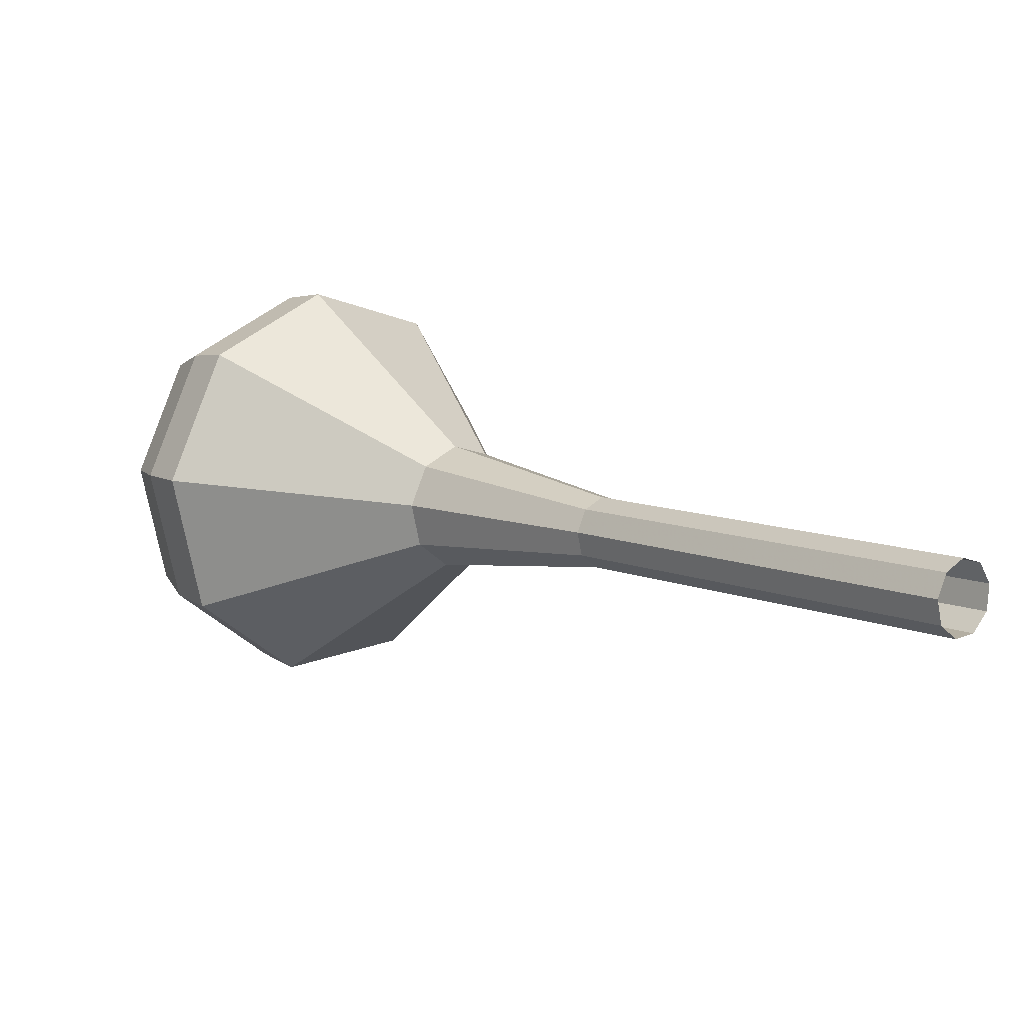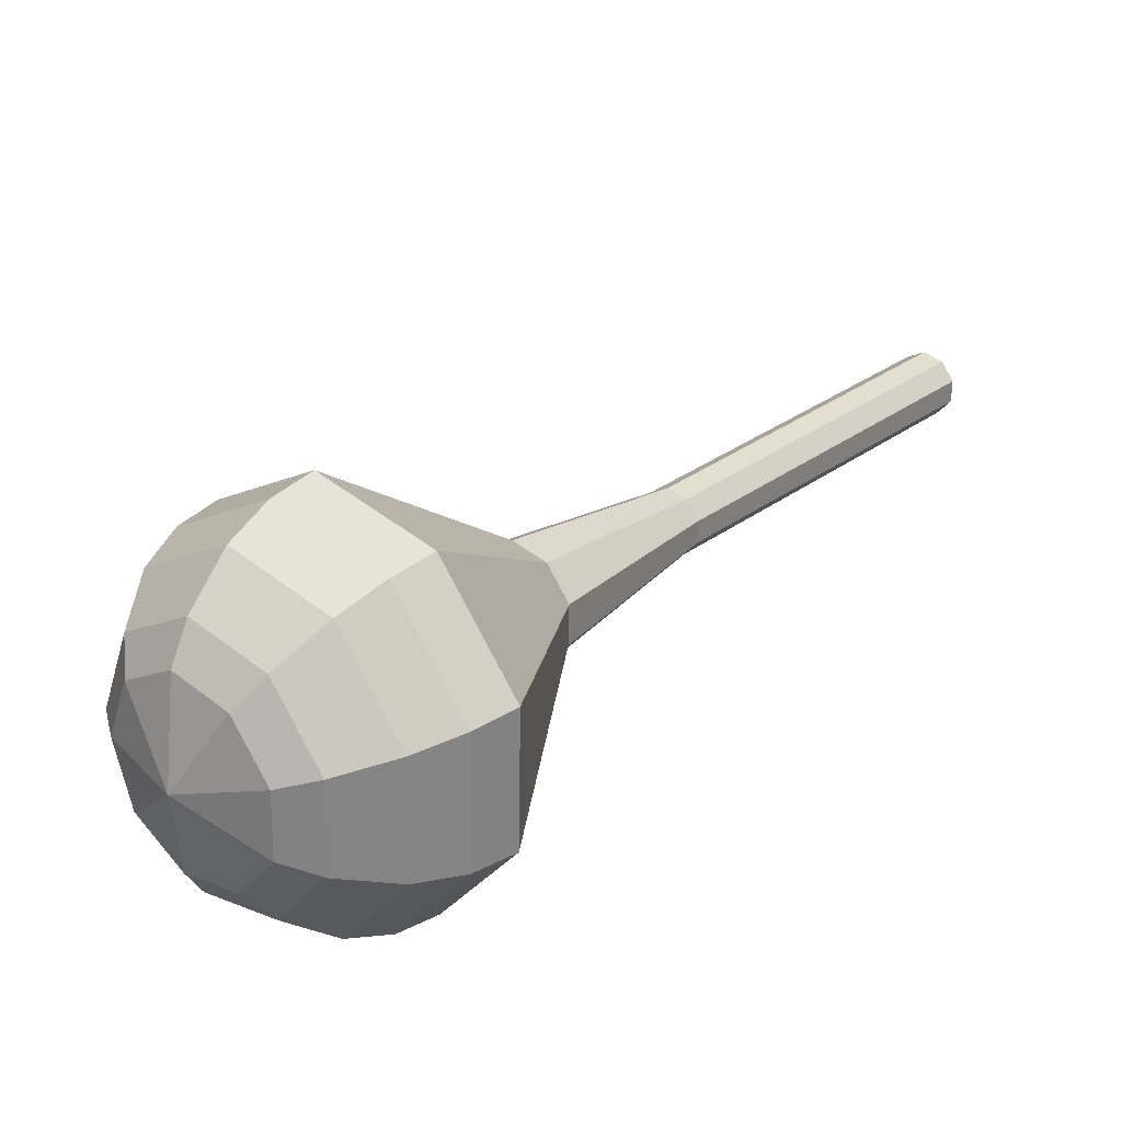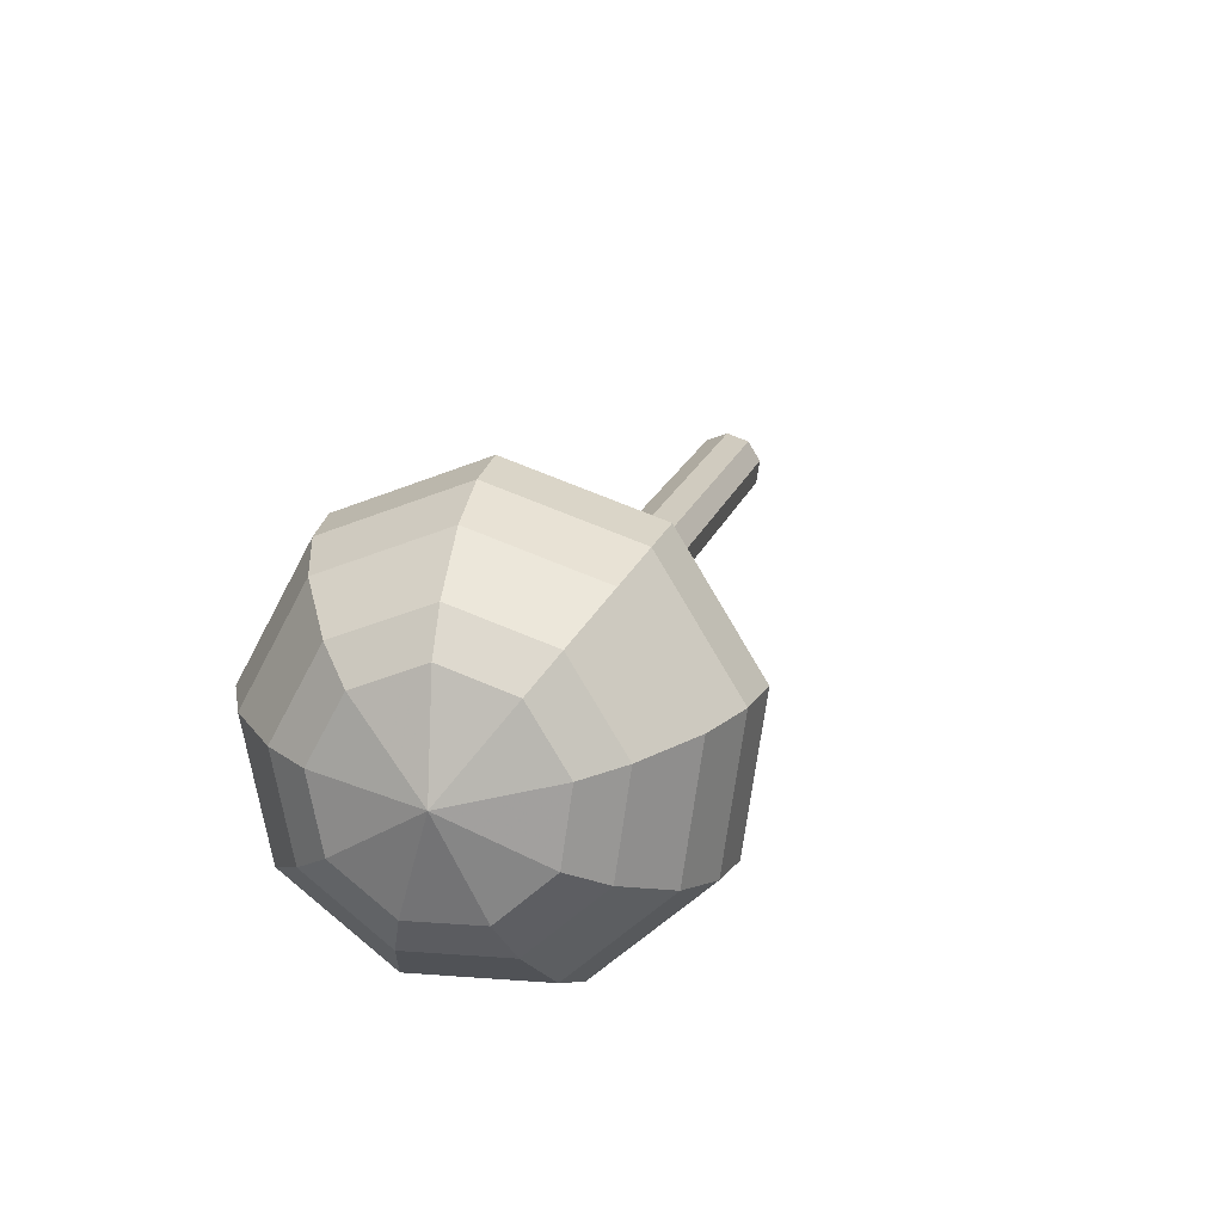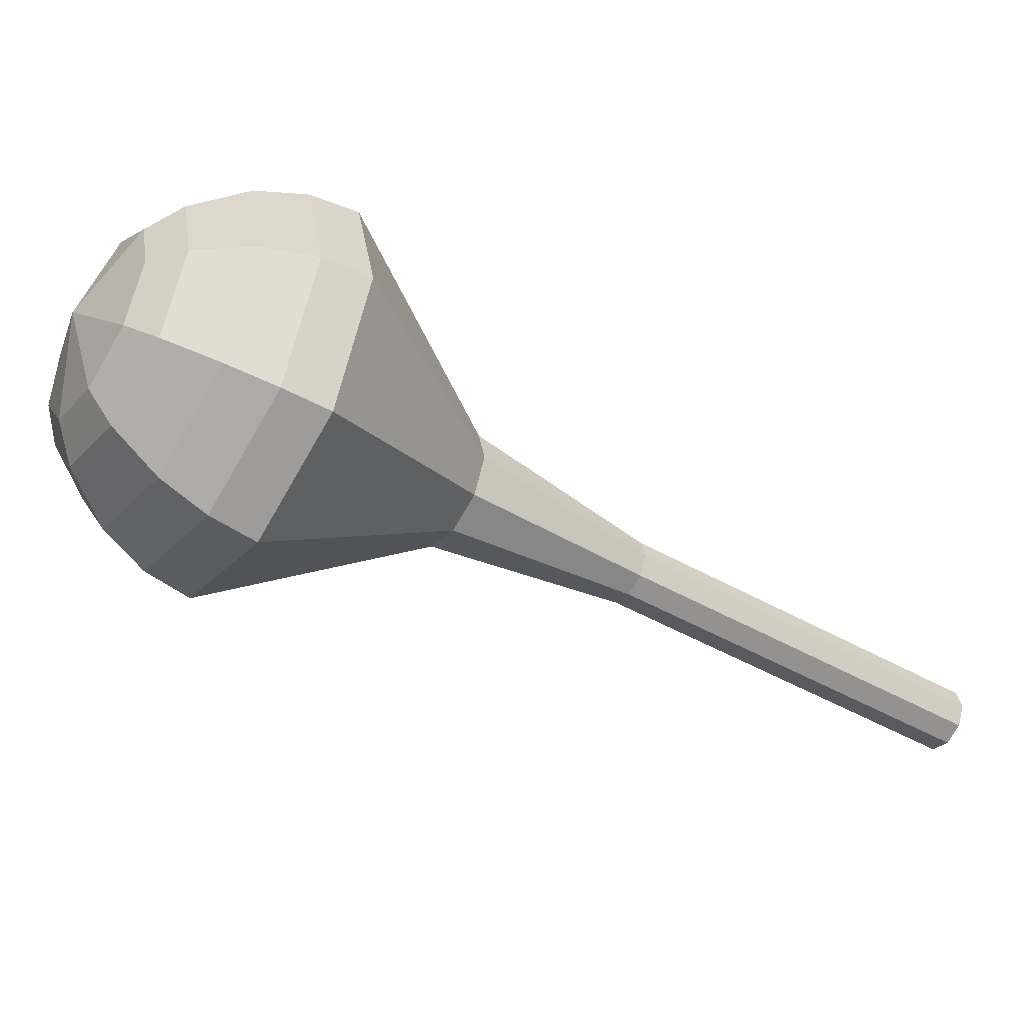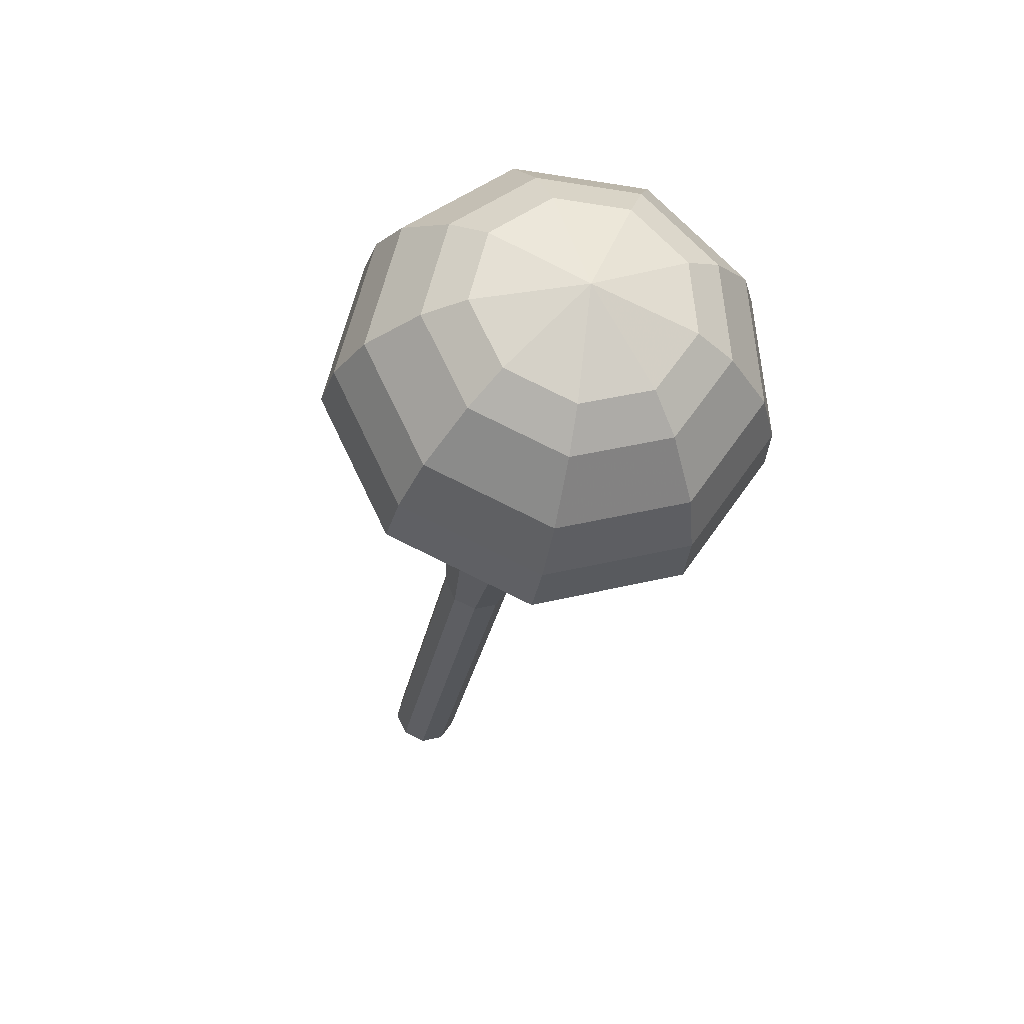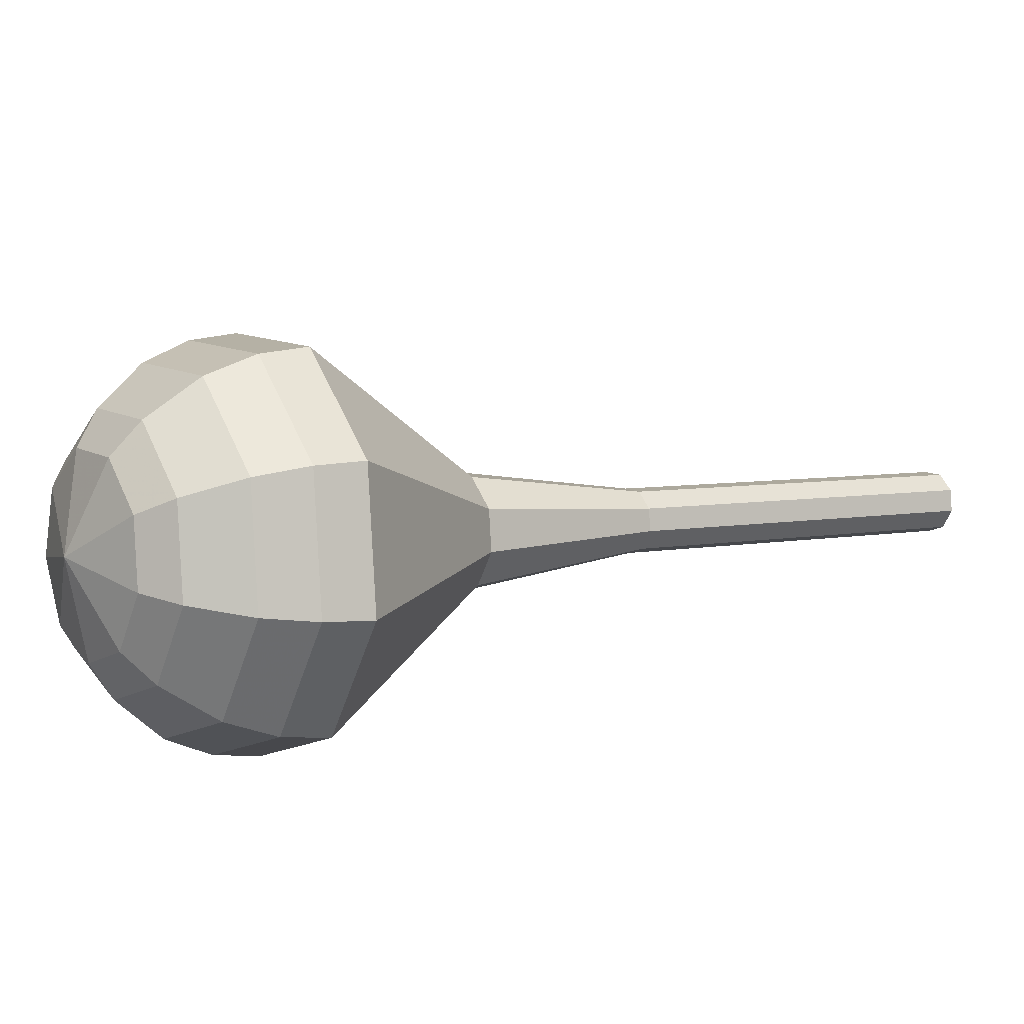
<metadata>
{"format":"obj","ext":"obj","renderer":"f3d","projection":"perspective","resolution":1024,"background":"white","views":[{"elev":-36.1,"azim":-178.9,"up":"+Y"},{"elev":73.2,"azim":103.5,"up":"+Y"},{"elev":48.2,"azim":144.3,"up":"+Z"},{"elev":23.7,"azim":-155.1,"up":"+Z"},{"elev":7.1,"azim":117.8,"up":"+Z"},{"elev":75.5,"azim":129.4,"up":"+Y"}]}
</metadata>
<code>
g tube1
v 108.7 117.2 165.7
v 108.8 117.7 165
v 108.5 118.4 164.7
v 108 119 164.8
v 107.4 119.2 165.4
v 107 118.9 166.1
v 107.1 118.3 166.6
v 107.6 117.6 166.8
v 108.2 117.2 166.4
v 108.7 117.2 165.7
v 111.3 119.3 167.8
v 111.5 119.8 167.1
v 111.2 120.5 166.7
v 110.6 121.1 166.8
v 110 121.3 167.4
v 109.6 121 168.1
v 109.7 120.4 168.7
v 110.2 119.7 168.8
v 110.8 119.3 168.4
v 111.3 119.3 167.8
v 114 121.4 169.8
v 114.1 121.9 169.1
v 113.8 122.6 168.7
v 113.2 123.2 168.9
v 112.6 123.4 169.4
v 112.3 123.2 170.2
v 112.4 122.5 170.7
v 112.8 121.8 170.8
v 113.5 121.4 170.5
v 114 121.4 169.8
v 116.6 123.5 171.8
v 116.7 124 171.1
v 116.5 124.7 170.8
v 115.9 125.3 170.9
v 115.3 125.5 171.5
v 114.9 125.3 172.2
v 115 124.6 172.8
v 115.5 123.9 172.9
v 116.1 123.5 172.5
v 116.6 123.5 171.8
v 119.2 125.6 173.9
v 119.4 126.1 173.2
v 119.1 126.8 172.8
v 118.5 127.4 172.9
v 117.9 127.6 173.5
v 117.6 127.4 174.2
v 117.6 126.7 174.8
v 118.1 126 174.9
v 118.7 125.6 174.5
v 119.2 125.6 173.9
v 125.1 129 177.9
v 125.4 129.9 176.7
v 124.9 131.2 176
v 123.8 132.3 176.3
v 122.7 132.7 177.3
v 122.1 132.2 178.6
v 122.2 131 179.6
v 123.1 129.8 179.8
v 124.2 129 179.2
v 125.1 129 177.9
v 133.7 129.1 182
v 134.5 132.1 177.9
v 132.8 136.4 175.7
v 129.3 140 176.4
v 125.6 141.3 179.8
v 123.6 139.7 184.2
v 124 135.8 187.6
v 126.8 131.6 188.3
v 130.6 129 186.1
v 133.7 129.1 182
v 134.8 130.3 183
v 135.6 133.2 179
v 133.9 137.3 176.8
v 130.5 140.9 177.6
v 127 142.1 180.8
v 125 140.5 185.1
v 125.5 136.8 188.4
v 128.2 132.7 189.1
v 131.8 130.2 187
v 134.8 130.3 183
v 135.6 131.9 183.9
v 136.3 134.5 180.4
v 134.8 138.2 178.5
v 131.8 141.4 179.1
v 128.6 142.5 182
v 126.8 141.1 185.8
v 127.2 137.7 188.8
v 129.6 134.1 189.4
v 132.9 131.8 187.5
v 135.6 131.9 183.9
v 135.9 134.1 184.9
v 136.4 136.1 182.2
v 135.3 138.9 180.7
v 133 141.3 181.2
v 130.5 142.2 183.5
v 129.2 141.1 186.4
v 129.5 138.6 188.6
v 131.3 135.8 189.1
v 133.8 134 187.6
v 135.9 134.1 184.9
v 135.7 135.7 185.4
v 136.1 137.1 183.4
v 135.2 139.2 182.3
v 133.5 140.9 182.7
v 131.8 141.6 184.3
v 130.8 140.8 186.5
v 131 138.9 188.1
v 132.3 136.9 188.5
v 134.2 135.6 187.4
v 135.7 135.7 185.4
v 134 139 185.9
v 134 139 185.9
v 134 139 185.9
v 134 139 185.9
v 134 139 185.9
v 134 139 185.9
v 134 139 185.9
v 134 139 185.9
v 134 139 185.9
v 134 139 185.9
f 1 2 12
f 12 11 1
f 2 3 13
f 13 12 2
f 3 4 14
f 14 13 3
f 4 5 15
f 15 14 4
f 5 6 16
f 16 15 5
f 6 7 17
f 17 16 6
f 7 8 18
f 18 17 7
f 8 9 19
f 19 18 8
f 9 10 20
f 20 19 9
f 11 12 22
f 22 21 11
f 12 13 23
f 23 22 12
f 13 14 24
f 24 23 13
f 14 15 25
f 25 24 14
f 15 16 26
f 26 25 15
f 16 17 27
f 27 26 16
f 17 18 28
f 28 27 17
f 18 19 29
f 29 28 18
f 19 20 30
f 30 29 19
f 21 22 32
f 32 31 21
f 22 23 33
f 33 32 22
f 23 24 34
f 34 33 23
f 24 25 35
f 35 34 24
f 25 26 36
f 36 35 25
f 26 27 37
f 37 36 26
f 27 28 38
f 38 37 27
f 28 29 39
f 39 38 28
f 29 30 40
f 40 39 29
f 31 32 42
f 42 41 31
f 32 33 43
f 43 42 32
f 33 34 44
f 44 43 33
f 34 35 45
f 45 44 34
f 35 36 46
f 46 45 35
f 36 37 47
f 47 46 36
f 37 38 48
f 48 47 37
f 38 39 49
f 49 48 38
f 39 40 50
f 50 49 39
f 41 42 52
f 52 51 41
f 42 43 53
f 53 52 42
f 43 44 54
f 54 53 43
f 44 45 55
f 55 54 44
f 45 46 56
f 56 55 45
f 46 47 57
f 57 56 46
f 47 48 58
f 58 57 47
f 48 49 59
f 59 58 48
f 49 50 60
f 60 59 49
f 51 52 62
f 62 61 51
f 52 53 63
f 63 62 52
f 53 54 64
f 64 63 53
f 54 55 65
f 65 64 54
f 55 56 66
f 66 65 55
f 56 57 67
f 67 66 56
f 57 58 68
f 68 67 57
f 58 59 69
f 69 68 58
f 59 60 70
f 70 69 59
f 61 62 72
f 72 71 61
f 62 63 73
f 73 72 62
f 63 64 74
f 74 73 63
f 64 65 75
f 75 74 64
f 65 66 76
f 76 75 65
f 66 67 77
f 77 76 66
f 67 68 78
f 78 77 67
f 68 69 79
f 79 78 68
f 69 70 80
f 80 79 69
f 71 72 82
f 82 81 71
f 72 73 83
f 83 82 72
f 73 74 84
f 84 83 73
f 74 75 85
f 85 84 74
f 75 76 86
f 86 85 75
f 76 77 87
f 87 86 76
f 77 78 88
f 88 87 77
f 78 79 89
f 89 88 78
f 79 80 90
f 90 89 79
f 81 82 92
f 92 91 81
f 82 83 93
f 93 92 82
f 83 84 94
f 94 93 83
f 84 85 95
f 95 94 84
f 85 86 96
f 96 95 85
f 86 87 97
f 97 96 86
f 87 88 98
f 98 97 87
f 88 89 99
f 99 98 88
f 89 90 100
f 100 99 89
f 91 92 102
f 102 101 91
f 92 93 103
f 103 102 92
f 93 94 104
f 104 103 93
f 94 95 105
f 105 104 94
f 95 96 106
f 106 105 95
f 96 97 107
f 107 106 96
f 97 98 108
f 108 107 97
f 98 99 109
f 109 108 98
f 99 100 110
f 110 109 99
f 101 102 112
f 112 111 101
f 102 103 113
f 113 112 102
f 103 104 114
f 114 113 103
f 104 105 115
f 115 114 104
f 105 106 116
f 116 115 105
f 106 107 117
f 117 116 106
f 107 108 118
f 118 117 107
f 108 109 119
f 119 118 108
f 109 110 120
f 120 119 109
g

</code>
